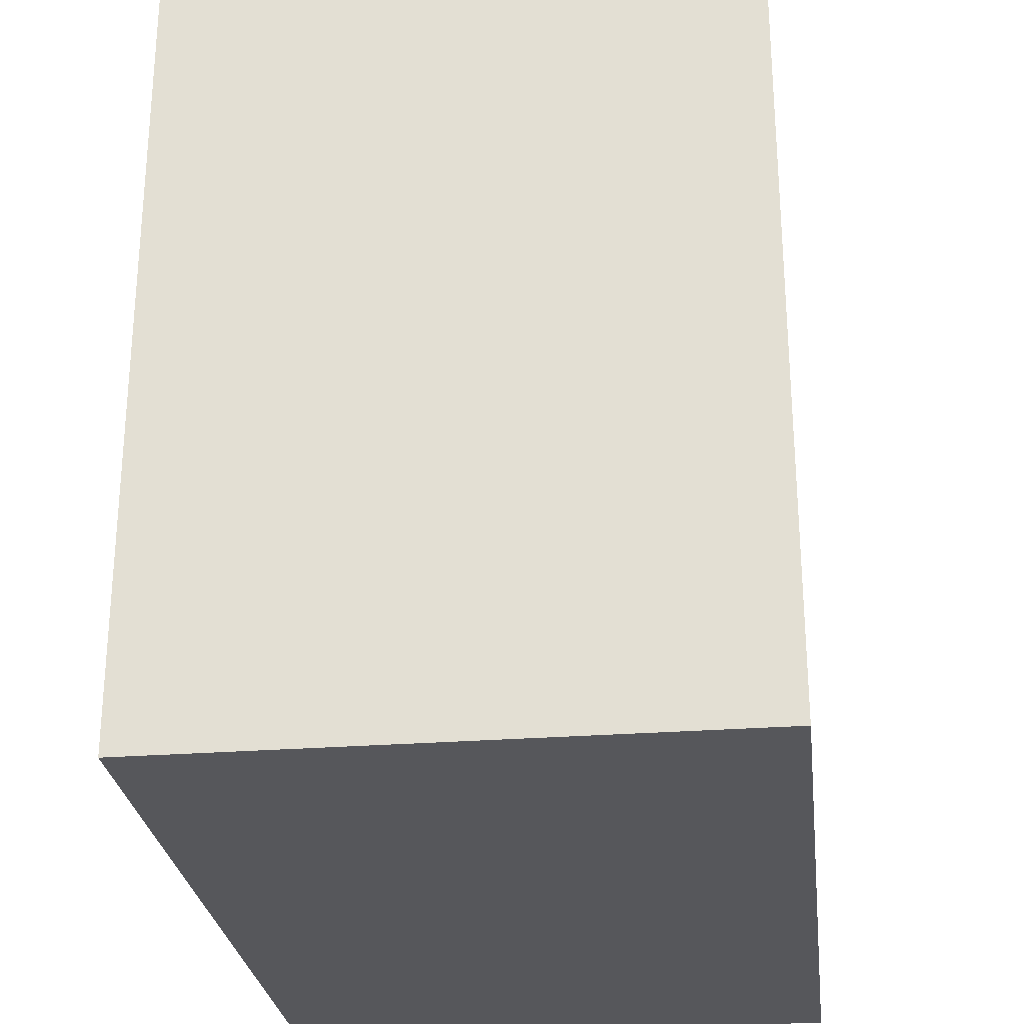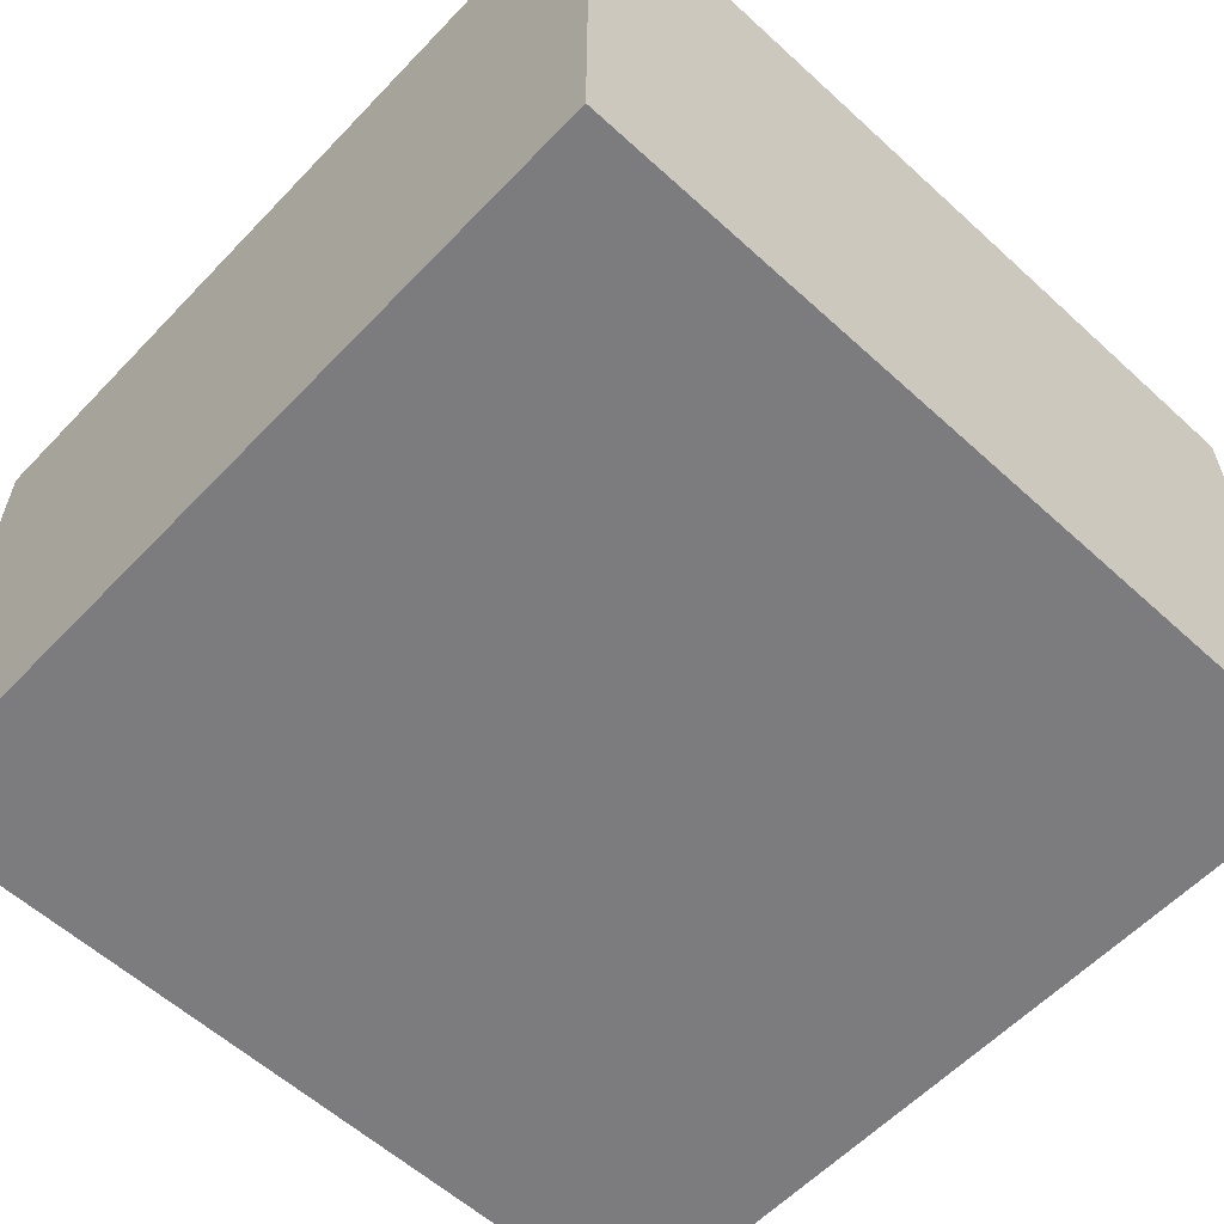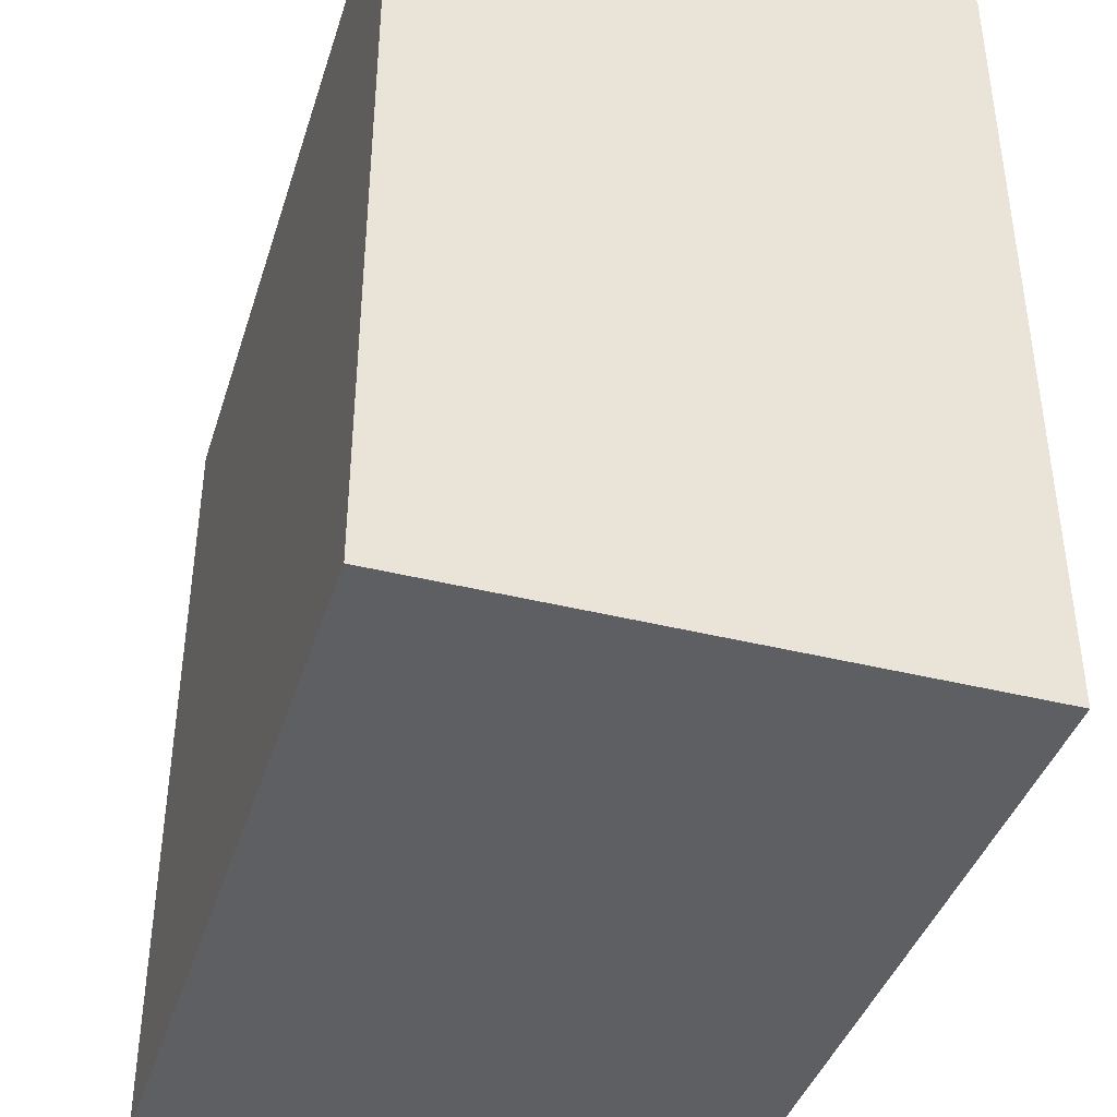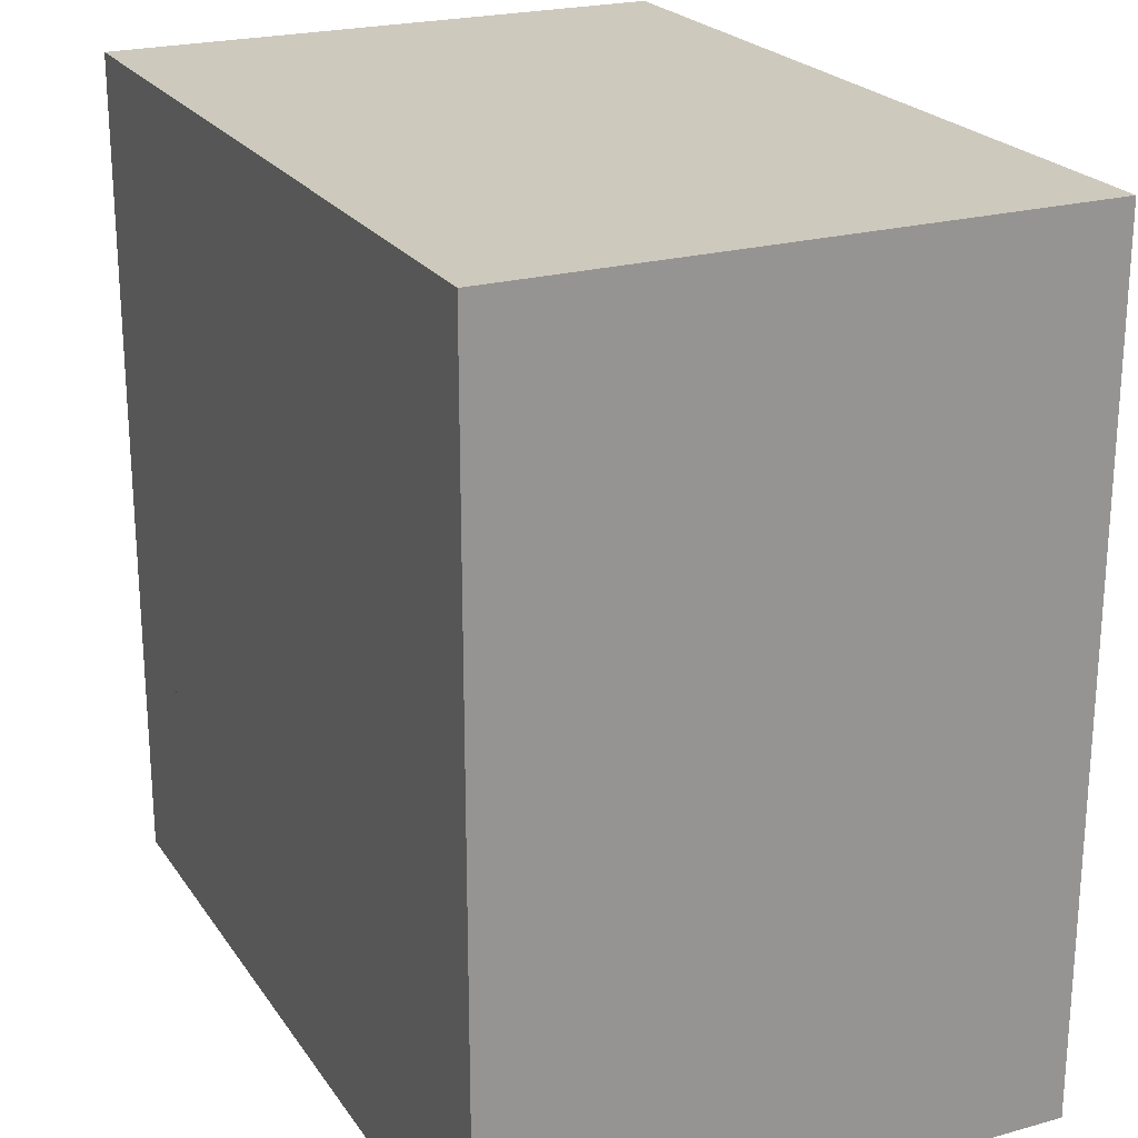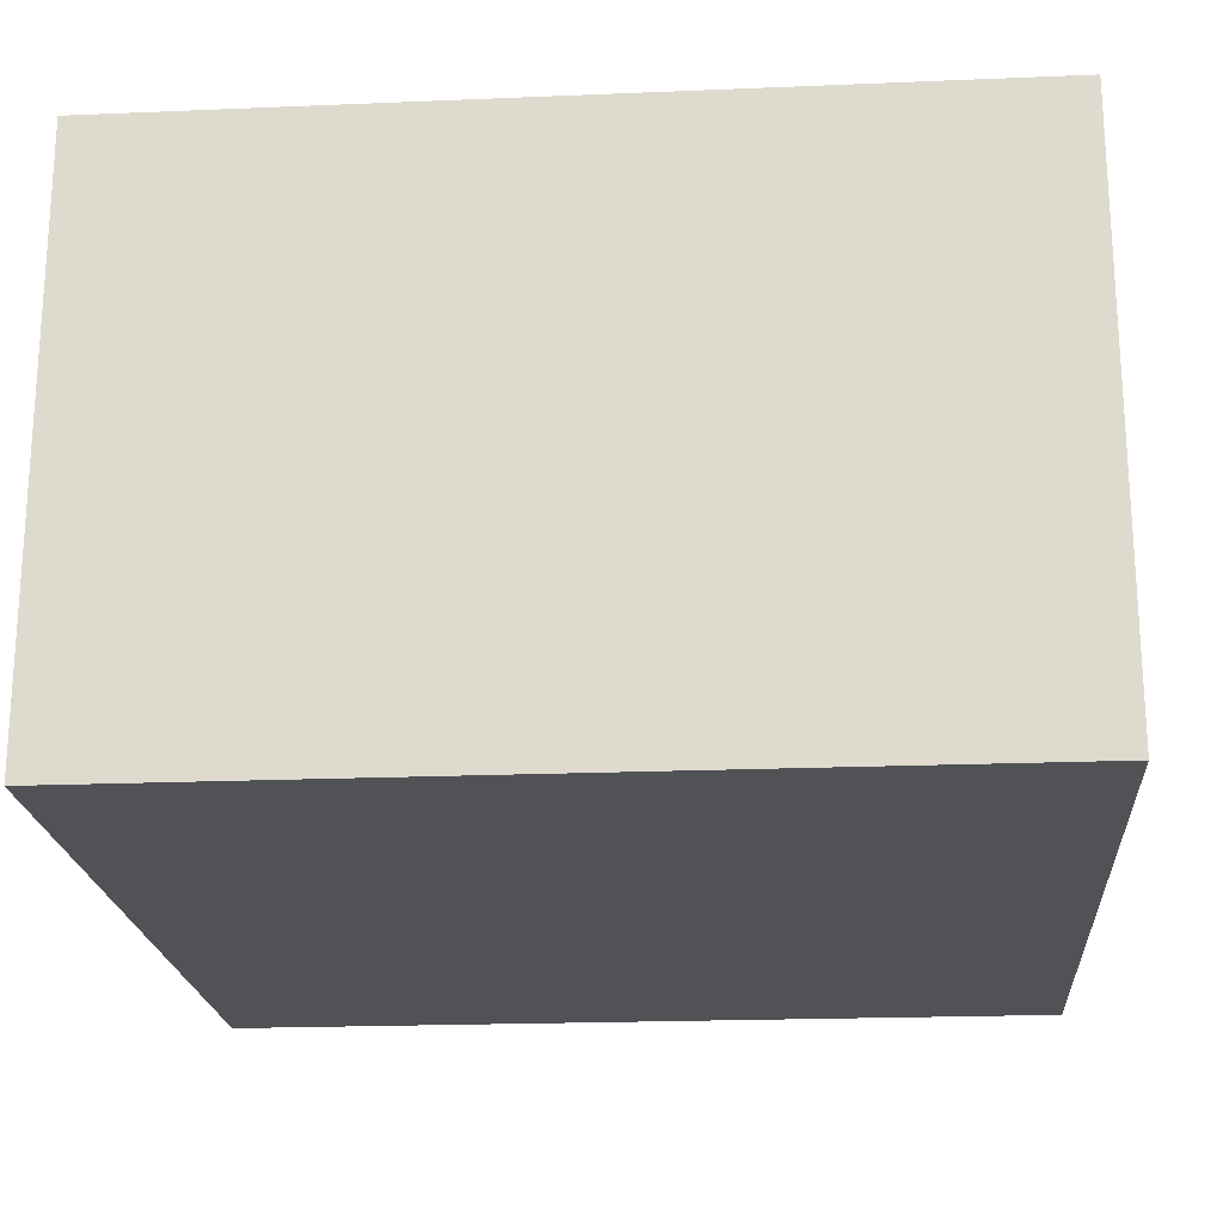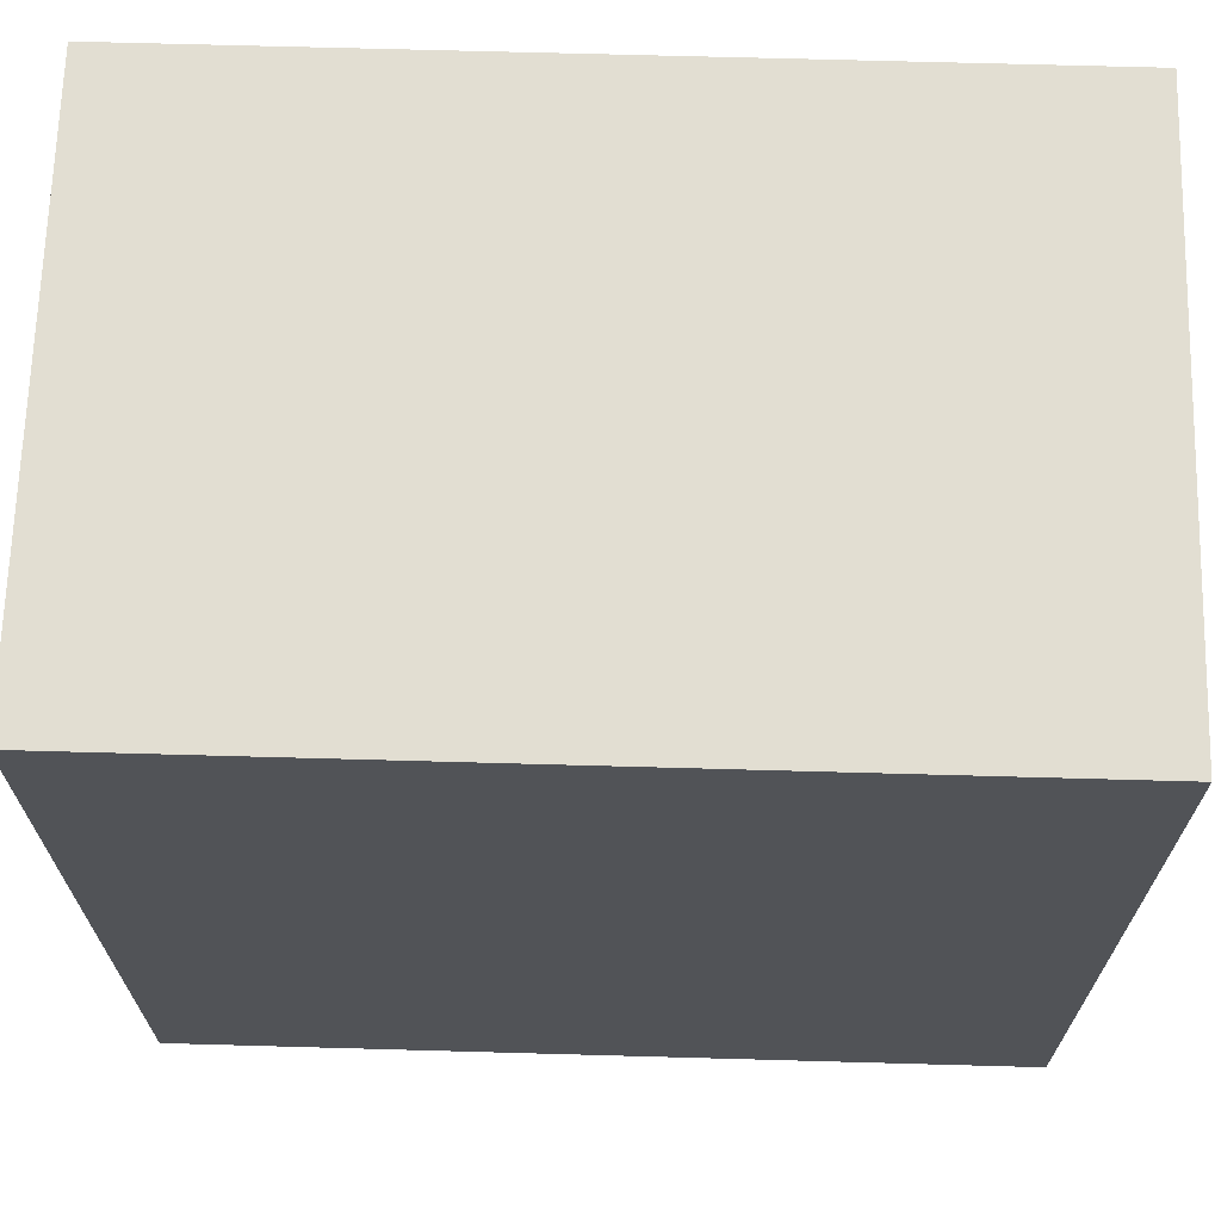
<metadata>
{"format":"obj","ext":"obj","renderer":"f3d","projection":"perspective","resolution":1024,"background":"white","views":[{"elev":-27.3,"azim":96.8,"up":"+Z"},{"elev":-58.9,"azim":-133.2,"up":"+Y"},{"elev":-40.6,"azim":-107.0,"up":"+Z"},{"elev":22.7,"azim":-115.4,"up":"+Z"},{"elev":-20.7,"azim":4.3,"up":"+Y"},{"elev":68.0,"azim":1.6,"up":"+Z"}]}
</metadata>
<code>
g Mesh1 Group1 Model
v 0.205 0.4 -0.795
v 0.2811 4.512e-17 -0.795
v 0.205 4.512e-17 -0.795
f 1 2 3
v 0.2811 0.09231 -0.795
f 2 1 4
v 0.2811 0.4 -0.795
f 4 1 5
v 0.205 0.4 -0.7189
f 6 5 1
v 0.2811 0.4 -0.7189
f 5 6 7
v 0.205 0.4 -0.2811
f 8 7 6
v 0.2811 0.4 -0.2811
f 7 8 9
v 0.205 0.4 -0.205
f 10 9 8
v 0.2811 0.4 -0.205
f 9 10 11
v 0.2811 0.09231 -0.205
f 10 12 11
v 0.205 4.512e-17 -0.205
f 13 12 10
v 0.2811 4.512e-17 -0.205
f 12 13 14
f 13 2 14
v 0.205 4.512e-17 -0.2811
f 15 2 13
v 0.205 4.512e-17 -0.7189
f 16 2 15
f 2 16 3
f 16 1 3
v 0.205 0.09231 -0.7189
f 17 1 16
f 1 17 6
v 0.205 0.09231 -0.2811
f 18 6 17
f 6 18 8
f 15 8 18
f 13 8 15
f 8 13 10
f 17 15 18
f 15 17 16
v 0.7189 0 -0.795
f 14 2 19
v 0.7189 0.09231 -0.795
f 2 20 19
f 20 2 4
f 5 20 4
v 0.7189 0.4 -0.795
f 20 5 21
f 7 21 5
f 21 7 9
f 21 9 11
v 0.7189 0.4 -0.205
f 21 11 22
f 12 22 11
v 0.7189 0.09231 -0.205
f 22 12 23
f 14 23 12
v 0.7189 0 -0.205
f 23 14 24
f 14 19 24
v 0.795 0 -0.795
f 24 19 25
f 20 25 19
v 0.795 0.4 -0.795
f 25 20 26
f 26 20 21
v 0.7189 0.4 -0.7189
f 27 26 21
v 0.795 0.4 -0.7189
f 26 27 28
v 0.7189 0.4 -0.2811
f 27 29 28
f 27 22 29
f 21 22 27
v 0.795 0.4 -0.205
f 30 29 22
v 0.795 0.4 -0.2811
f 29 30 31
v 0.795 0 -0.2811
f 30 32 31
v 0.795 0 -0.205
f 32 30 33
f 30 24 33
f 24 30 23
f 23 30 22
f 24 25 33
v 0.795 0 -0.7189
f 33 25 34
v 0.795 0.09231 -0.7189
f 25 35 34
f 35 25 28
f 28 25 26
v 0.795 0.2788 -0.5409
f 28 36 35
v 0.795 0.2907 -0.5381
f 28 37 36
v 0.795 0.3012 -0.532
f 28 38 37
v 0.795 0.3095 -0.5231
f 28 39 38
v 0.795 0.3148 -0.5121
f 28 40 39
v 0.795 0.3166 -0.5
f 28 41 40
v 0.795 0.3148 -0.4879
f 28 42 41
f 31 42 28
v 0.795 0.3095 -0.4769
f 42 31 43
v 0.795 0.3012 -0.468
f 43 31 44
v 0.795 0.2907 -0.4619
f 44 31 45
v 0.795 0.2788 -0.4591
f 45 31 46
v 0.795 0.1466 -0.46
f 31 47 46
v 0.795 0.09231 -0.2811
f 48 47 31
f 47 48 35
f 48 34 35
f 34 48 32
f 31 32 48
f 33 34 32
v 0.795 0.1466 -0.54
f 47 35 49
v 0.795 0.2666 -0.54
f 49 35 50
f 50 35 36
f 37 50 36
f 37 49 50
f 38 49 37
f 39 49 38
f 40 49 39
f 41 49 40
f 42 49 41
f 43 49 42
f 44 49 43
f 45 49 44
v 0.795 0.2666 -0.46
f 51 49 45
f 49 51 47
f 51 46 47
f 45 46 51
f 28 29 31

</code>
